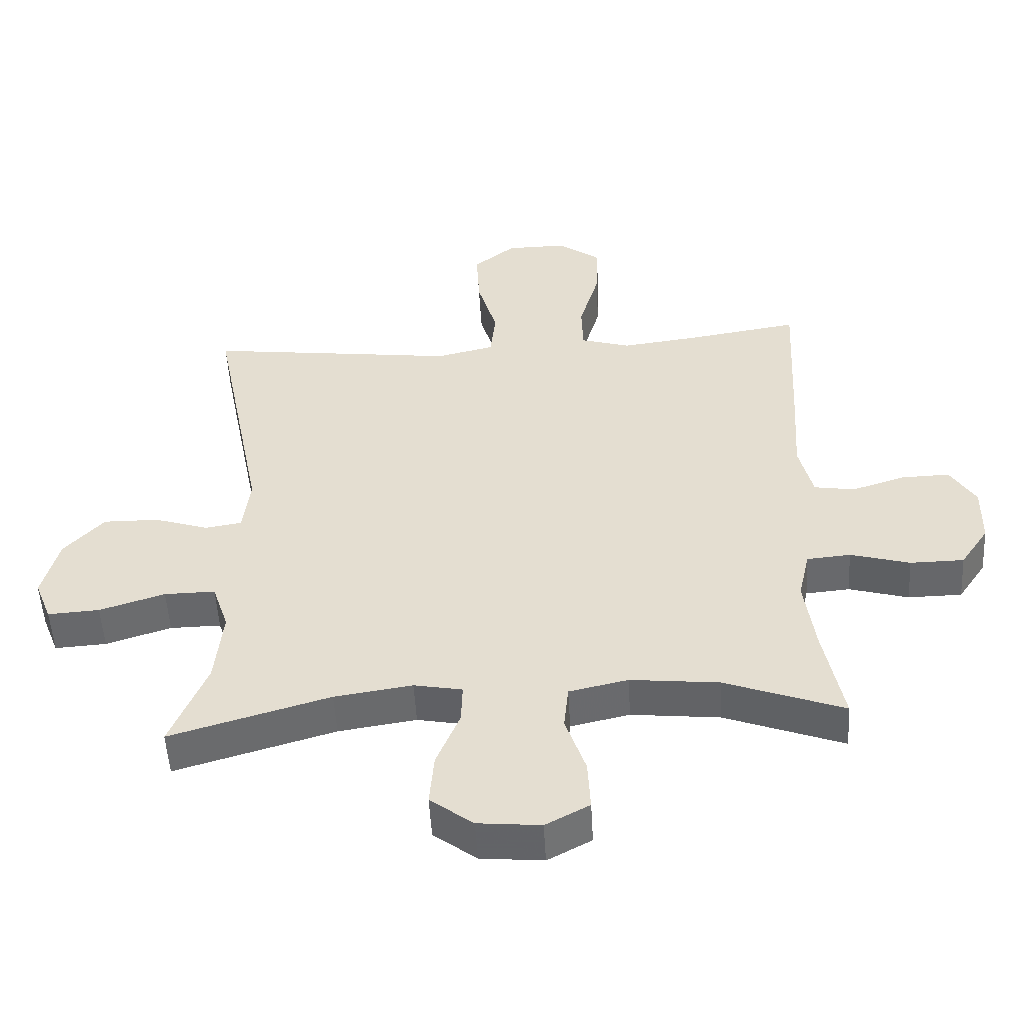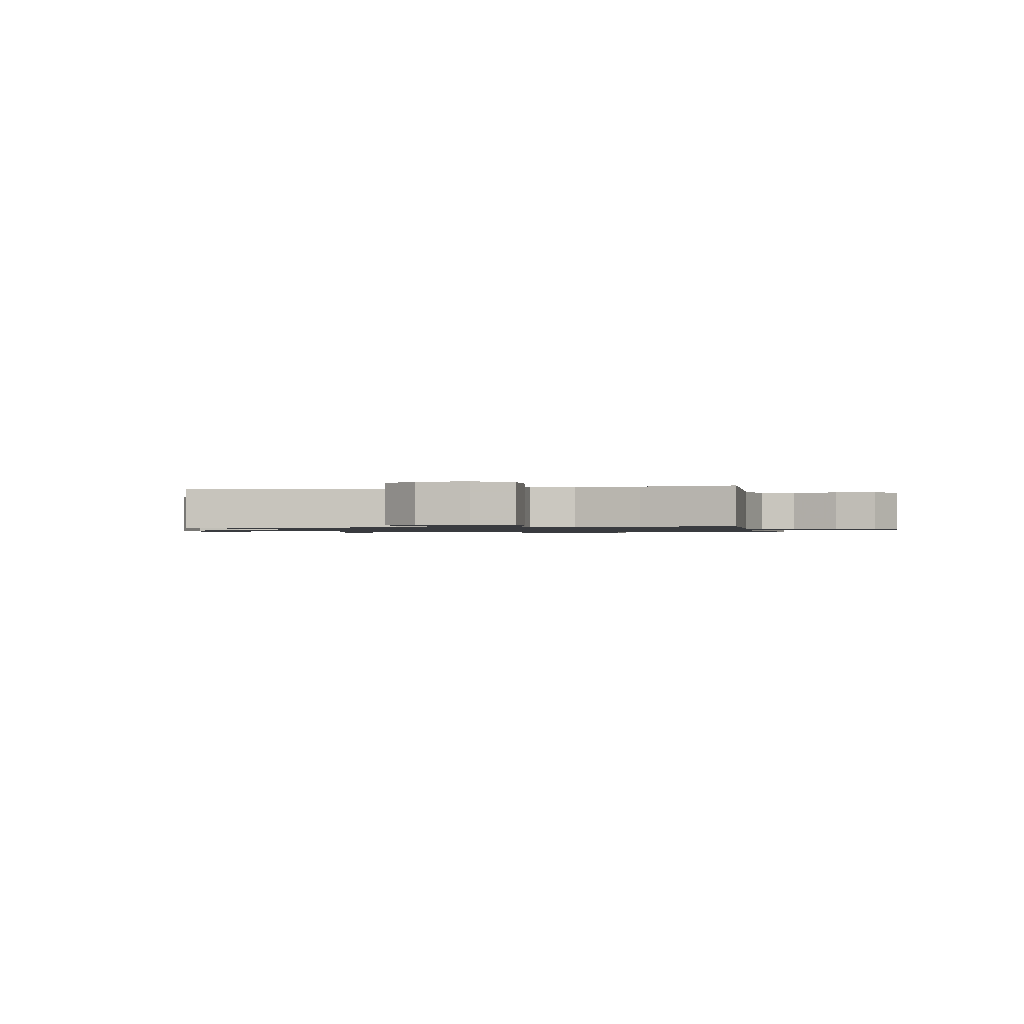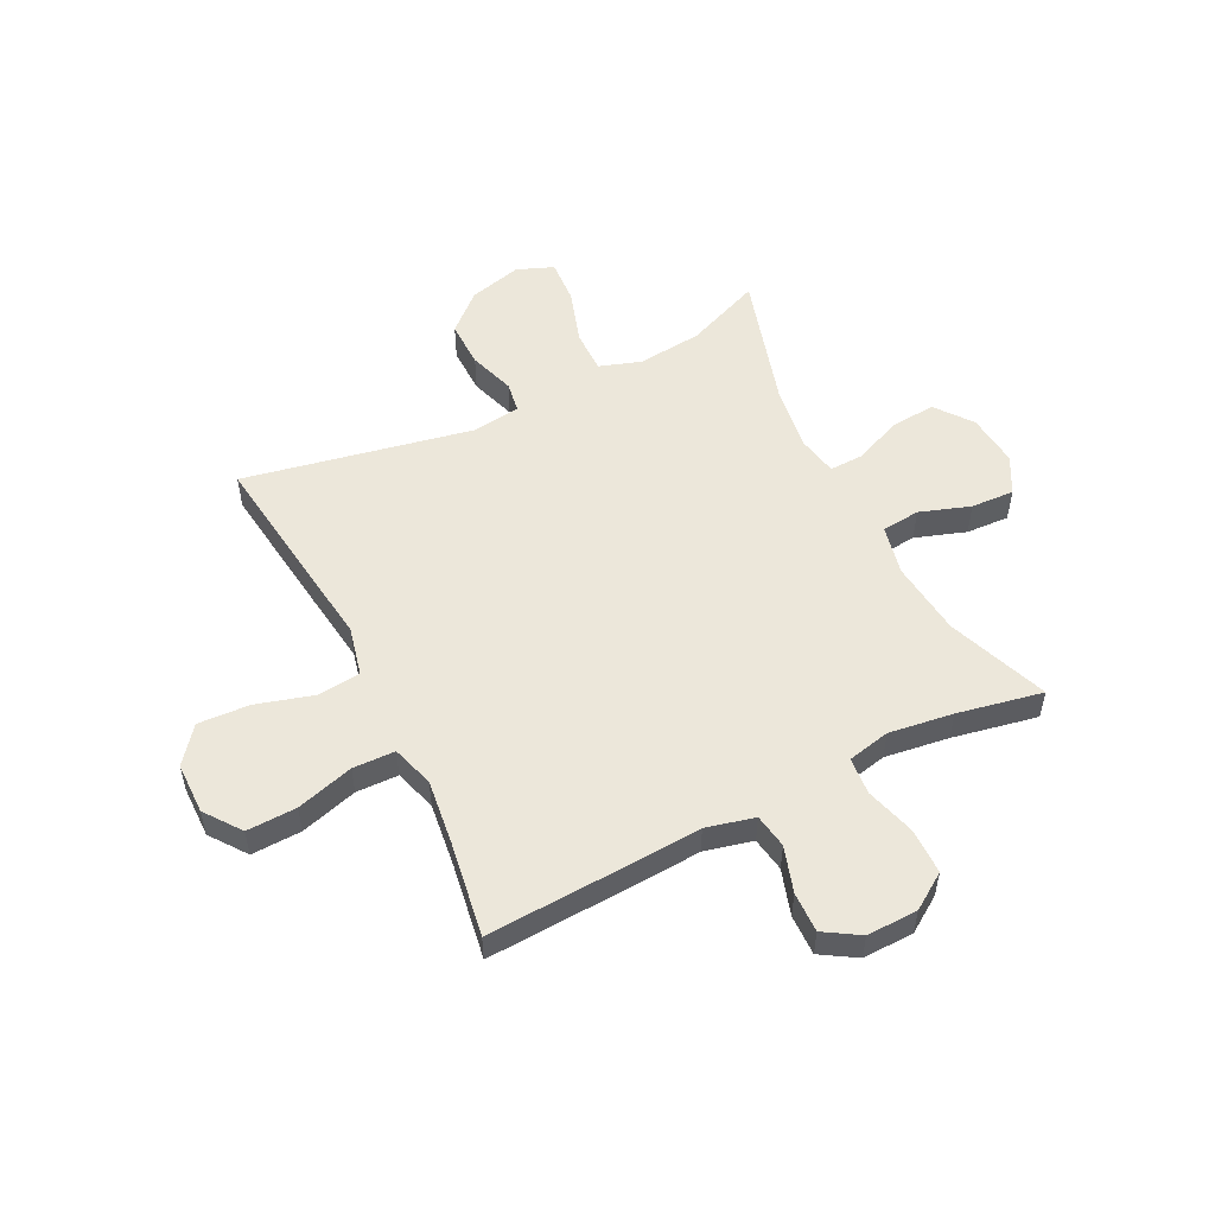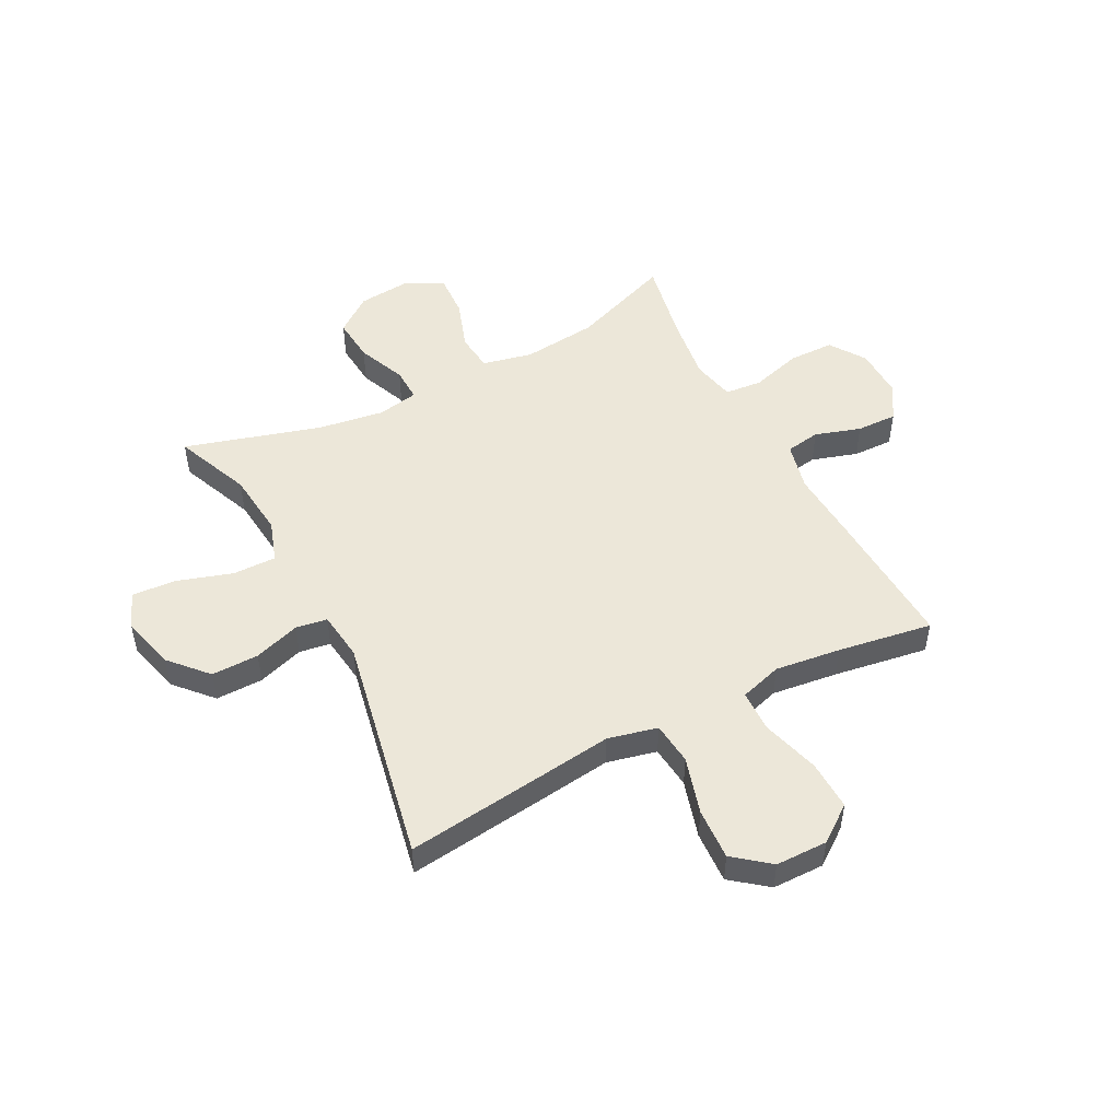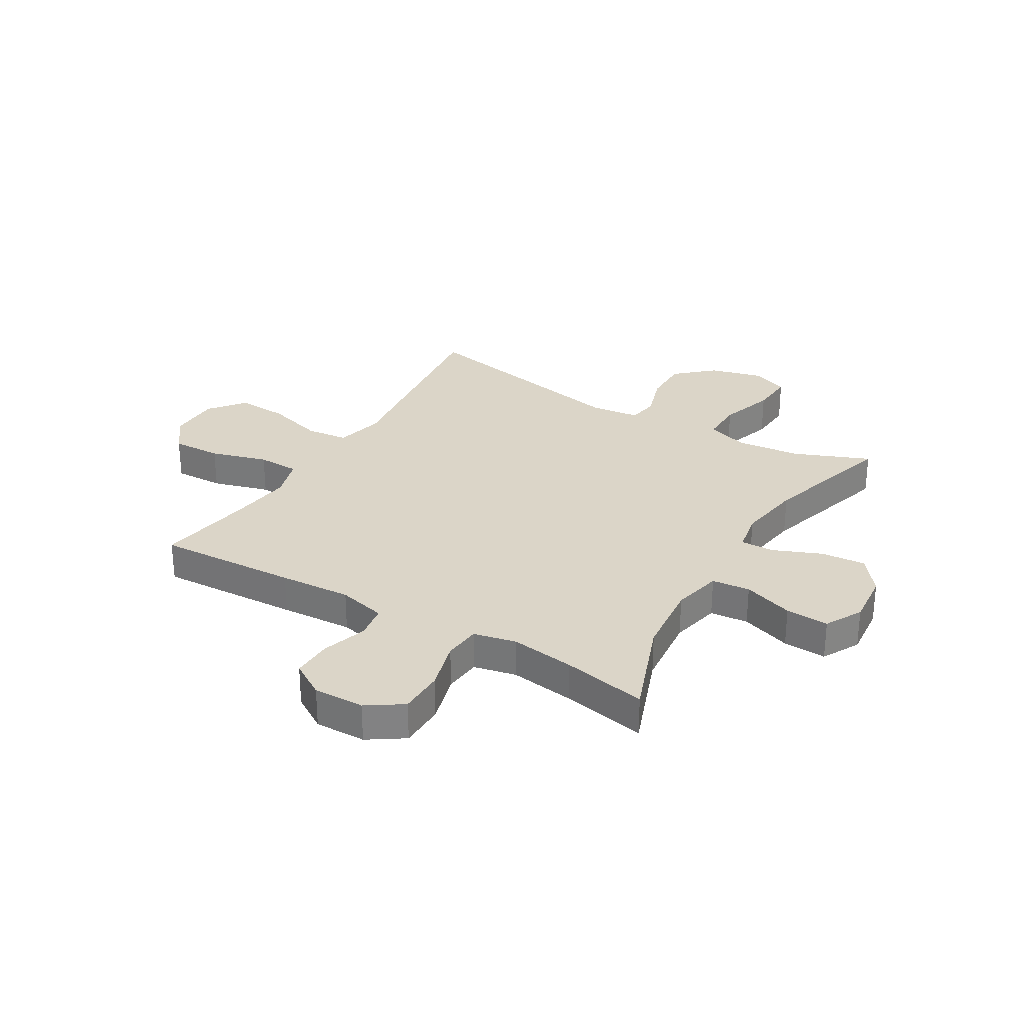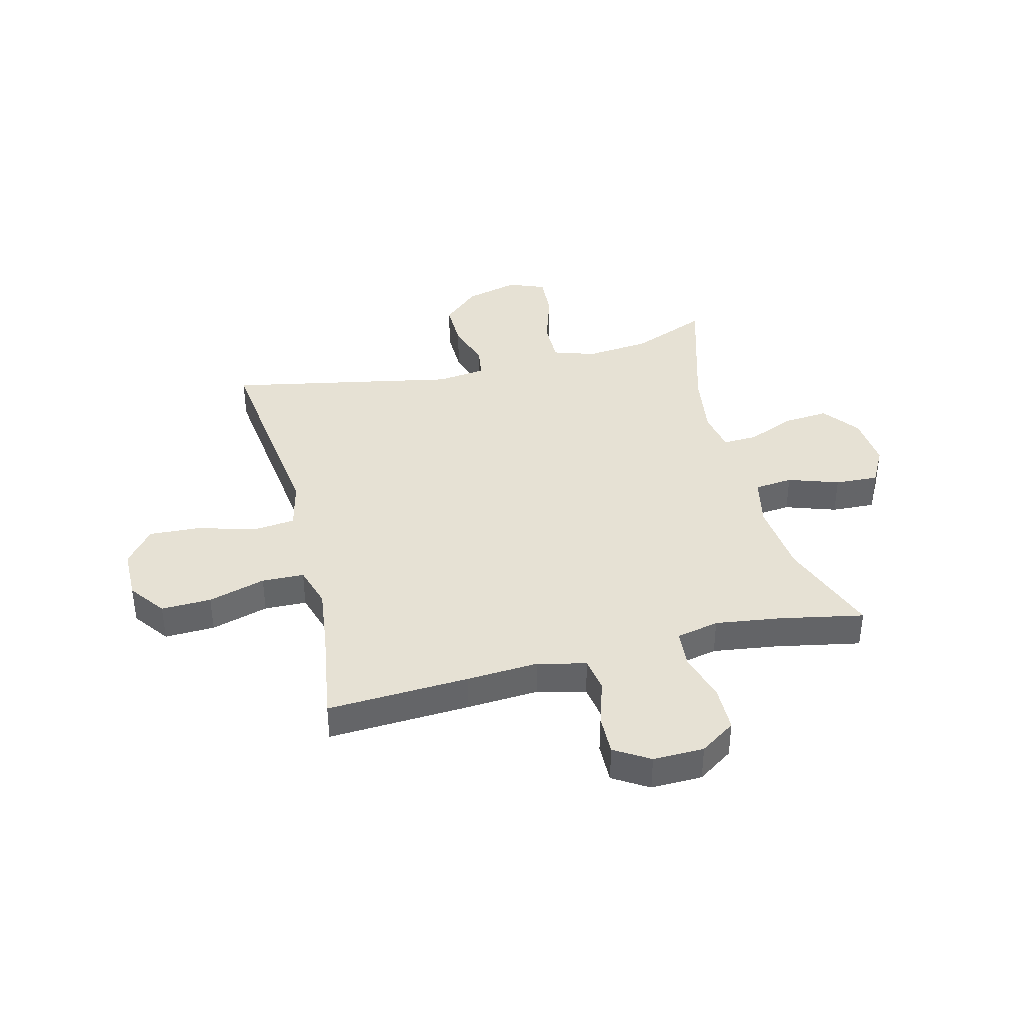
<metadata>
{"format":"obj","ext":"obj","renderer":"f3d","projection":"perspective","resolution":1024,"background":"white","views":[{"elev":-52.0,"azim":3.2,"up":"+Z"},{"elev":-1.1,"azim":12.2,"up":"+Y"},{"elev":53.1,"azim":63.4,"up":"+Y"},{"elev":50.1,"azim":-27.5,"up":"+Y"},{"elev":29.5,"azim":120.8,"up":"+Y"},{"elev":39.1,"azim":75.9,"up":"+Y"}]}
</metadata>
<code>
v -0.5 0.07 -0.5
v -0.444 0.07 -0.363
v -0.432 0.07 -0.246
v -0.457 0.07 -0.171
v -0.535 0.07 -0.172
v -0.635 0.07 -0.204
v -0.714 0.07 -0.209
v -0.74 0.07 -0.143
v -0.715 0.07 -0.047
v -0.654 0.07 0.02
v -0.569 0.07 0.019
v -0.486 0.07 -0.008
v -0.43 0.07 0.001
v -0.419 0.07 0.089
v -0.5 0.07 0.5
v -0.25 0.07 0.469
v -0.117 0.07 0.452
v -0.028 0.07 0.473
v -0.02 0.07 0.55
v -0.05 0.07 0.653
v -0.055 0.07 0.746
v 0.009 0.07 0.797
v 0.102 0.07 0.798
v 0.167 0.07 0.75
v 0.164 0.07 0.66
v 0.134 0.07 0.557
v 0.136 0.07 0.481
v 0.212 0.07 0.458
v 0.33 0.07 0.473
v 0.5 0.07 0.5
v 0.487 0.07 0.245
v 0.479 0.07 0.115
v 0.5 0.07 0.028
v 0.562 0.07 0.018
v 0.644 0.07 0.044
v 0.717 0.07 0.046
v 0.756 0.07 -0.017
v 0.754 0.07 -0.109
v 0.711 0.07 -0.173
v 0.629 0.07 -0.174
v 0.538 0.07 -0.148
v 0.471 0.07 -0.154
v 0.454 0.07 -0.231
v 0.47 0.07 -0.347
v 0.5 0.07 -0.5
v 0.318 0.07 -0.432
v 0.183 0.07 -0.418
v 0.093 0.07 -0.438
v 0.086 0.07 -0.507
v 0.117 0.07 -0.598
v 0.121 0.07 -0.676
v 0.054 0.07 -0.712
v -0.042 0.07 -0.703
v -0.108 0.07 -0.653
v -0.101 0.07 -0.572
v -0.065 0.07 -0.485
v -0.063 0.07 -0.424
v -0.137 0.07 -0.41
v -0.256 0.07 -0.428
v -0.5 0 -0.5
v -0.444 0 -0.363
v -0.432 0 -0.246
v -0.457 0 -0.171
v -0.535 0 -0.172
v -0.635 0 -0.204
v -0.714 0 -0.209
v -0.74 0 -0.143
v -0.715 0 -0.047
v -0.654 0 0.02
v -0.569 0 0.019
v -0.486 0 -0.008
v -0.43 0 0.001
v -0.419 0 0.089
v -0.5 0 0.5
v -0.25 0 0.469
v -0.117 0 0.452
v -0.028 0 0.473
v -0.02 0 0.55
v -0.05 0 0.653
v -0.055 0 0.746
v 0.009 0 0.797
v 0.102 0 0.798
v 0.167 0 0.75
v 0.164 0 0.66
v 0.134 0 0.557
v 0.136 0 0.481
v 0.212 0 0.458
v 0.33 0 0.473
v 0.5 0 0.5
v 0.487 0 0.245
v 0.479 0 0.115
v 0.5 0 0.028
v 0.562 0 0.018
v 0.644 0 0.044
v 0.717 0 0.046
v 0.756 0 -0.017
v 0.754 0 -0.109
v 0.711 0 -0.173
v 0.629 0 -0.174
v 0.538 0 -0.148
v 0.471 0 -0.154
v 0.454 0 -0.231
v 0.47 0 -0.347
v 0.5 0 -0.5
v 0.318 0 -0.432
v 0.183 0 -0.418
v 0.093 0 -0.438
v 0.086 0 -0.507
v 0.117 0 -0.598
v 0.121 0 -0.676
v 0.054 0 -0.712
v -0.042 0 -0.703
v -0.108 0 -0.653
v -0.101 0 -0.572
v -0.065 0 -0.485
v -0.063 0 -0.424
v -0.137 0 -0.41
v -0.256 0 -0.428
f 54 55 56
f 53 54 56
f 52 53 56
f 51 52 56
f 50 51 56
f 49 50 56
f 48 49 56 57
f 47 48 57 58
f 44 45 46
f 43 44 46 47
f 42 43 47 58
f 39 40 41
f 38 39 41
f 37 38 41
f 36 37 41
f 35 36 41
f 34 35 41
f 33 34 41 42
f 42 58 59
f 33 42 59
f 32 33 59
f 59 1 2
f 32 59 2
f 31 32 2
f 30 31 2
f 29 30 2
f 24 25 26
f 23 24 26
f 22 23 26
f 21 22 26
f 20 21 26
f 19 20 26
f 18 19 26 27
f 17 18 27 28
f 14 15 16 17
f 13 14 17 28
f 10 11 12
f 9 10 12
f 8 9 12
f 7 8 12
f 6 7 12
f 5 6 12
f 4 5 12 13
f 13 28 29
f 4 13 29
f 3 4 29
f 2 3 29
f 115 114 113
f 115 113 112
f 115 112 111
f 115 111 110
f 115 110 109
f 115 109 108
f 116 115 108 107
f 117 116 107 106
f 105 104 103
f 106 105 103 102
f 117 106 102 101
f 100 99 98
f 100 98 97
f 100 97 96
f 100 96 95
f 100 95 94
f 100 94 93
f 101 100 93 92
f 118 117 101
f 118 101 92
f 118 92 91
f 61 60 118
f 61 118 91
f 61 91 90
f 61 90 89
f 61 89 88
f 85 84 83
f 85 83 82
f 85 82 81
f 85 81 80
f 85 80 79
f 85 79 78
f 86 85 78 77
f 87 86 77 76
f 76 75 74 73
f 87 76 73 72
f 71 70 69
f 71 69 68
f 71 68 67
f 71 67 66
f 71 66 65
f 71 65 64
f 72 71 64 63
f 88 87 72
f 88 72 63
f 88 63 62
f 88 62 61
f 1 60 61 2
f 2 61 62 3
f 3 62 63 4
f 4 63 64 5
f 5 64 65 6
f 6 65 66 7
f 7 66 67 8
f 8 67 68 9
f 9 68 69 10
f 10 69 70 11
f 11 70 71 12
f 12 71 72 13
f 13 72 73 14
f 14 73 74 15
f 15 74 75 16
f 16 75 76 17
f 17 76 77 18
f 18 77 78 19
f 19 78 79 20
f 20 79 80 21
f 21 80 81 22
f 22 81 82 23
f 23 82 83 24
f 24 83 84 25
f 25 84 85 26
f 26 85 86 27
f 27 86 87 28
f 28 87 88 29
f 29 88 89 30
f 30 89 90 31
f 31 90 91 32
f 32 91 92 33
f 33 92 93 34
f 34 93 94 35
f 35 94 95 36
f 36 95 96 37
f 37 96 97 38
f 38 97 98 39
f 39 98 99 40
f 40 99 100 41
f 41 100 101 42
f 42 101 102 43
f 43 102 103 44
f 44 103 104 45
f 45 104 105 46
f 46 105 106 47
f 47 106 107 48
f 48 107 108 49
f 49 108 109 50
f 50 109 110 51
f 51 110 111 52
f 52 111 112 53
f 53 112 113 54
f 54 113 114 55
f 55 114 115 56
f 56 115 116 57
f 57 116 117 58
f 58 117 118 59
f 59 118 60 1

</code>
